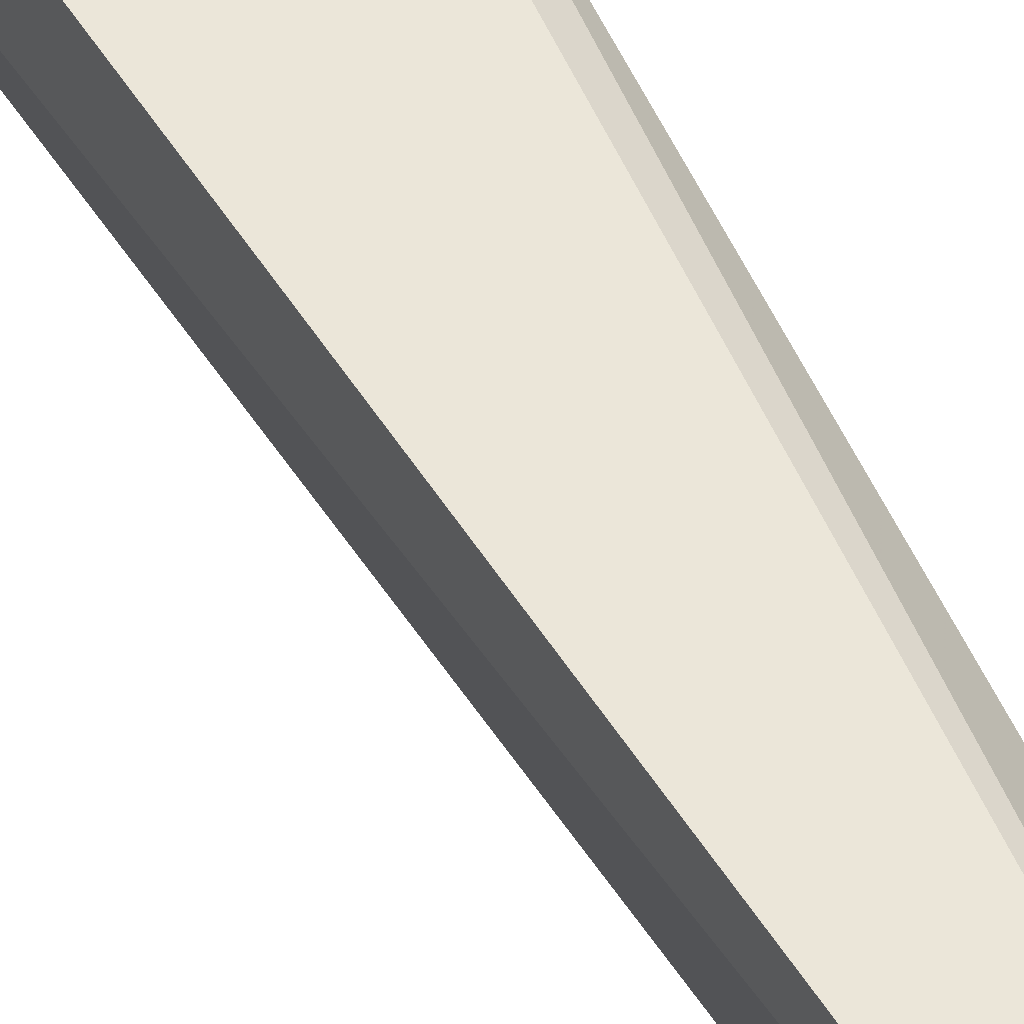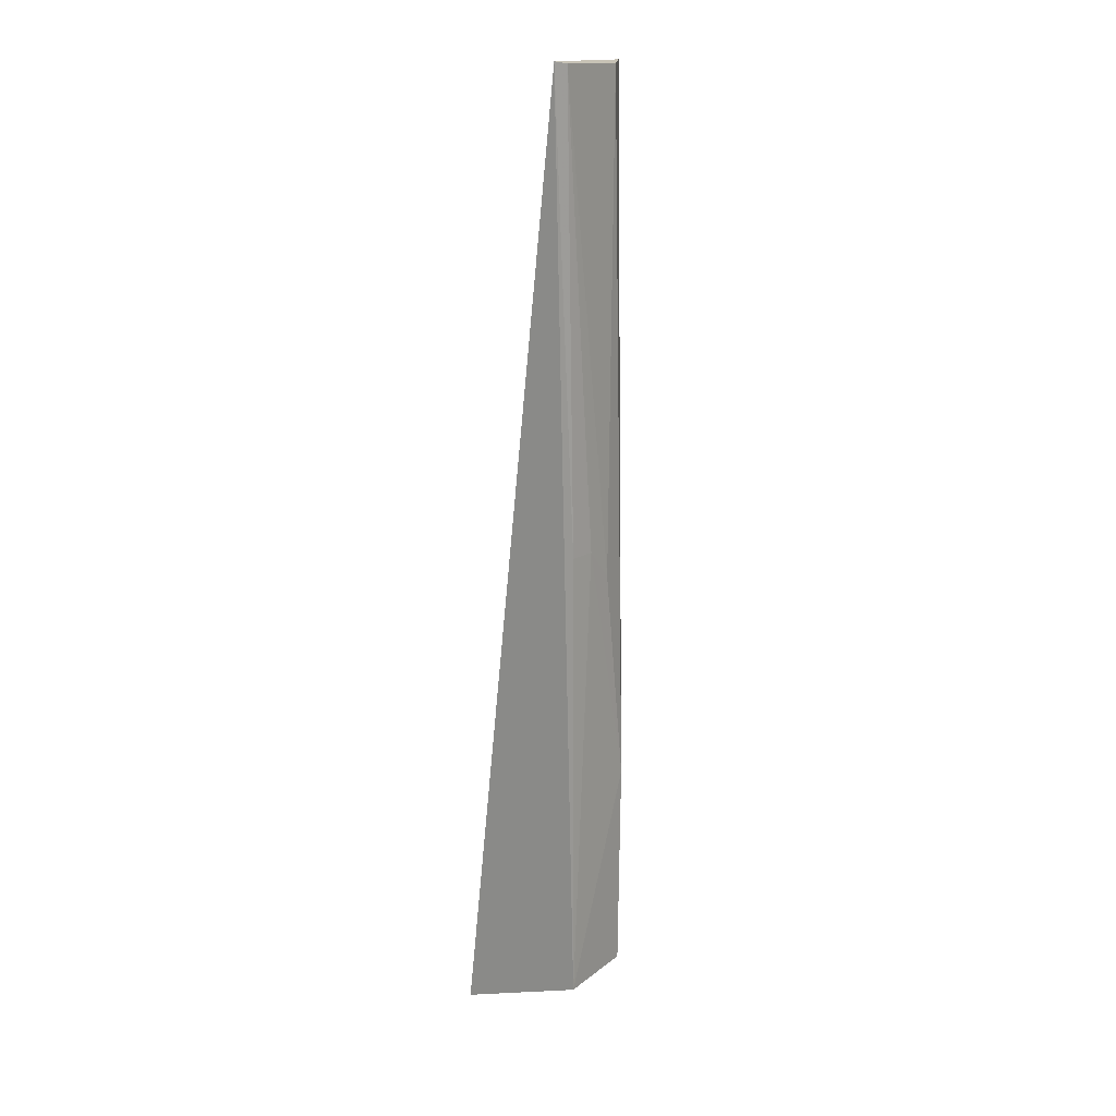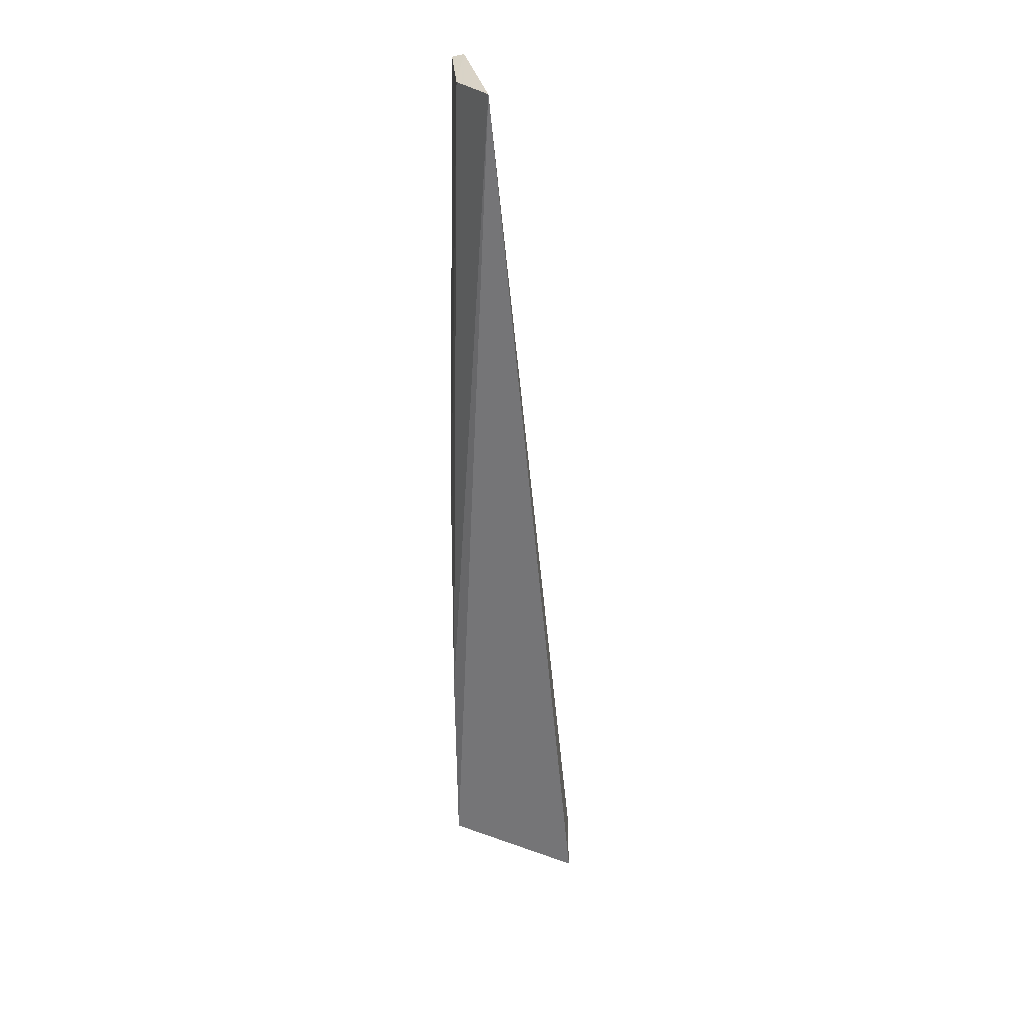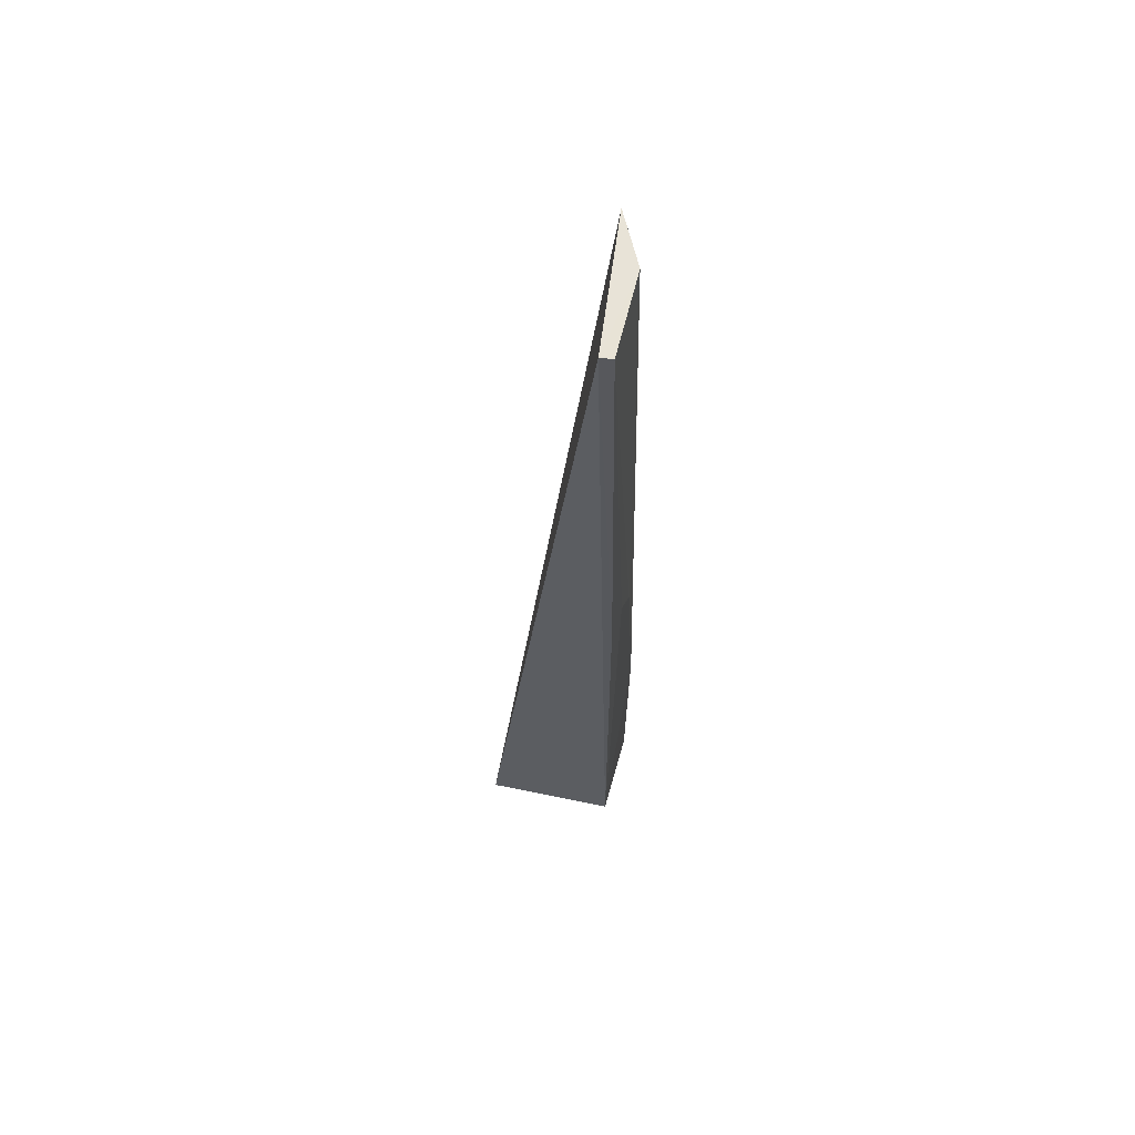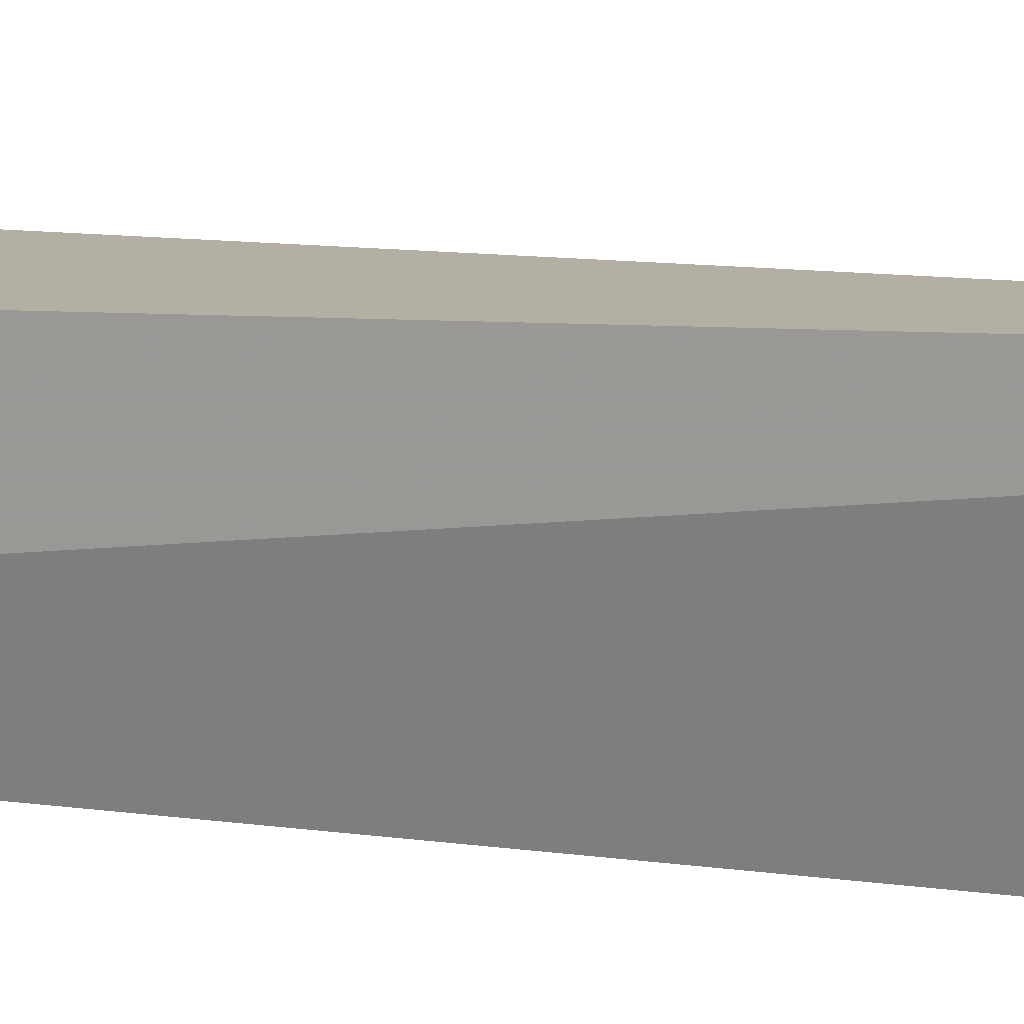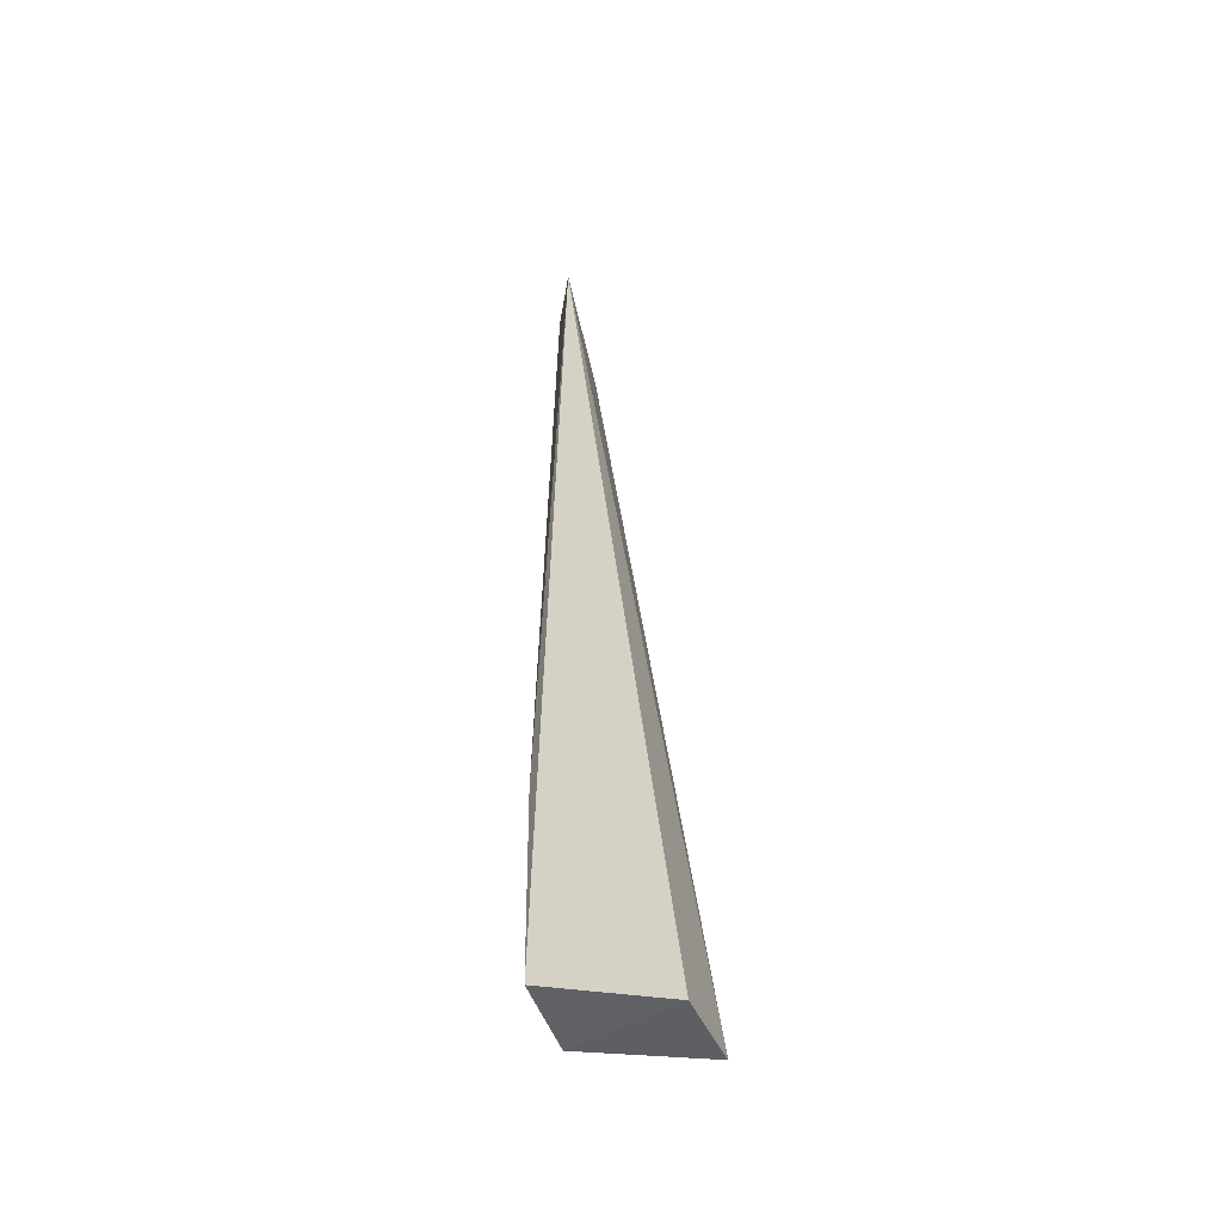
<metadata>
{"format":"obj","ext":"obj","renderer":"f3d","projection":"perspective","resolution":1024,"background":"white","views":[{"elev":57.4,"azim":-26.4,"up":"+Y"},{"elev":15.1,"azim":38.1,"up":"+Z"},{"elev":30.0,"azim":-178.0,"up":"+Z"},{"elev":61.7,"azim":20.2,"up":"+Z"},{"elev":13.5,"azim":-64.7,"up":"+Y"},{"elev":-49.0,"azim":-155.9,"up":"+Z"}]}
</metadata>
<code>
v 0.1523 -0.007284 0.008377
v 0.1623 -0.004753 -0.4453
v 0.1532 0.03763 0.007381
v 0.137 0.06177 0.008831
v 0.09359 -0.004839 -0.4707
v 0.159 0.03719 -0.4445
v 0.158 -0.005078 0.007516
v 0.1601 0.03764 -0.3411
v 0.09244 0.03652 -0.4729
v 0.1617 -0.0048 -0.2199
v 0.1608 0.02358 -0.2351
v 0.1616 0.009475 -0.2199
f 1 3 4
f 5 2 1
f 5 1 4
f 7 3 1
f 8 6 4
f 8 4 3
f 8 2 6
f 9 5 4
f 9 4 6
f 9 6 2
f 9 2 5
f 10 7 1
f 10 1 2
f 11 8 3
f 11 3 7
f 12 11 7
f 12 7 10
f 12 10 2
f 12 2 8
f 12 8 11

</code>
